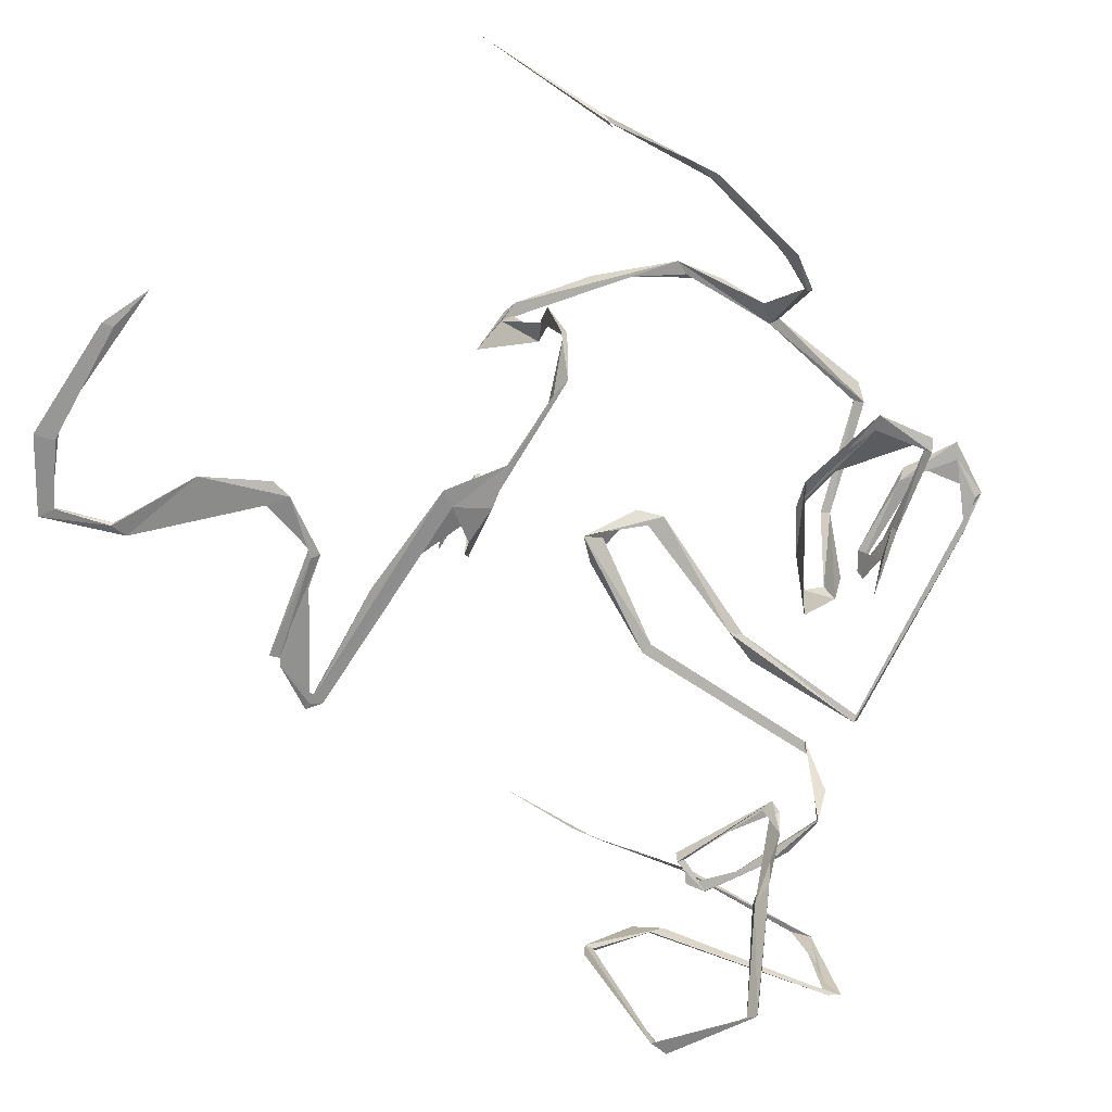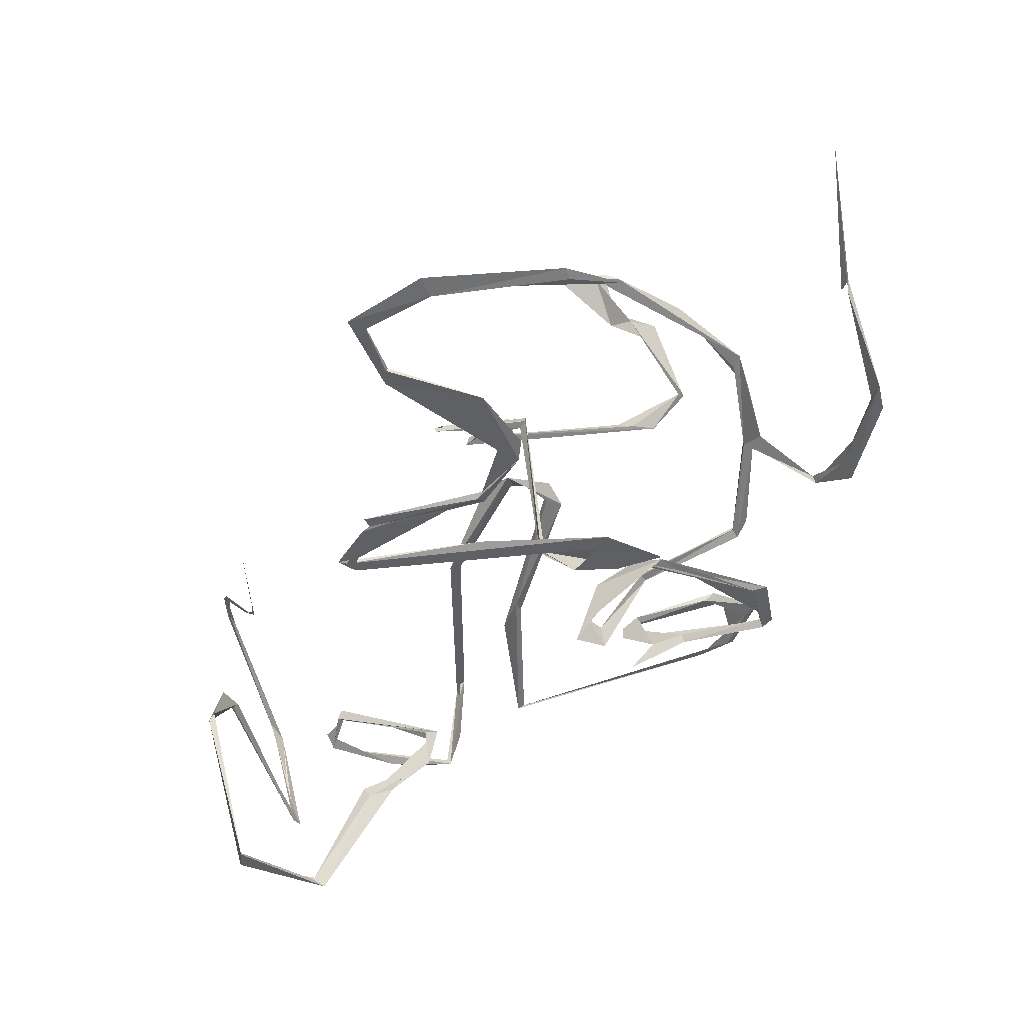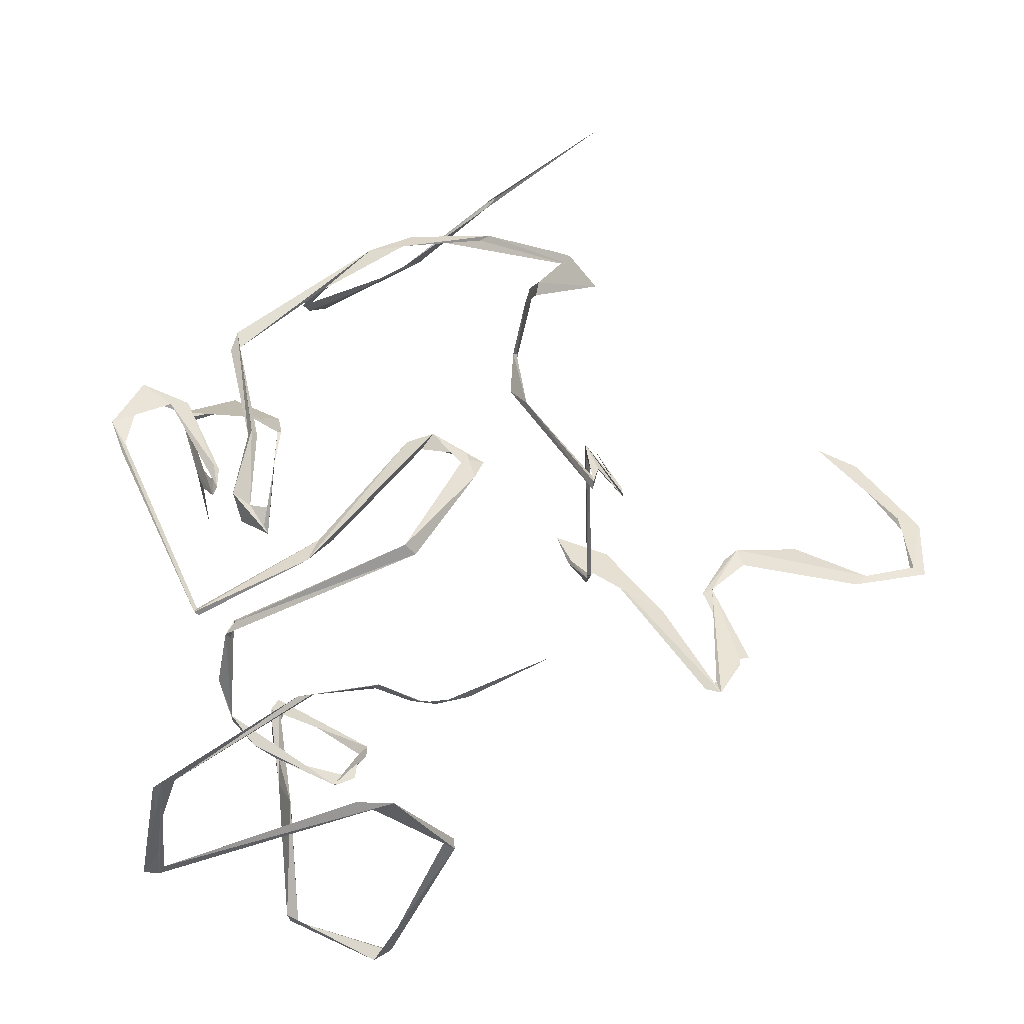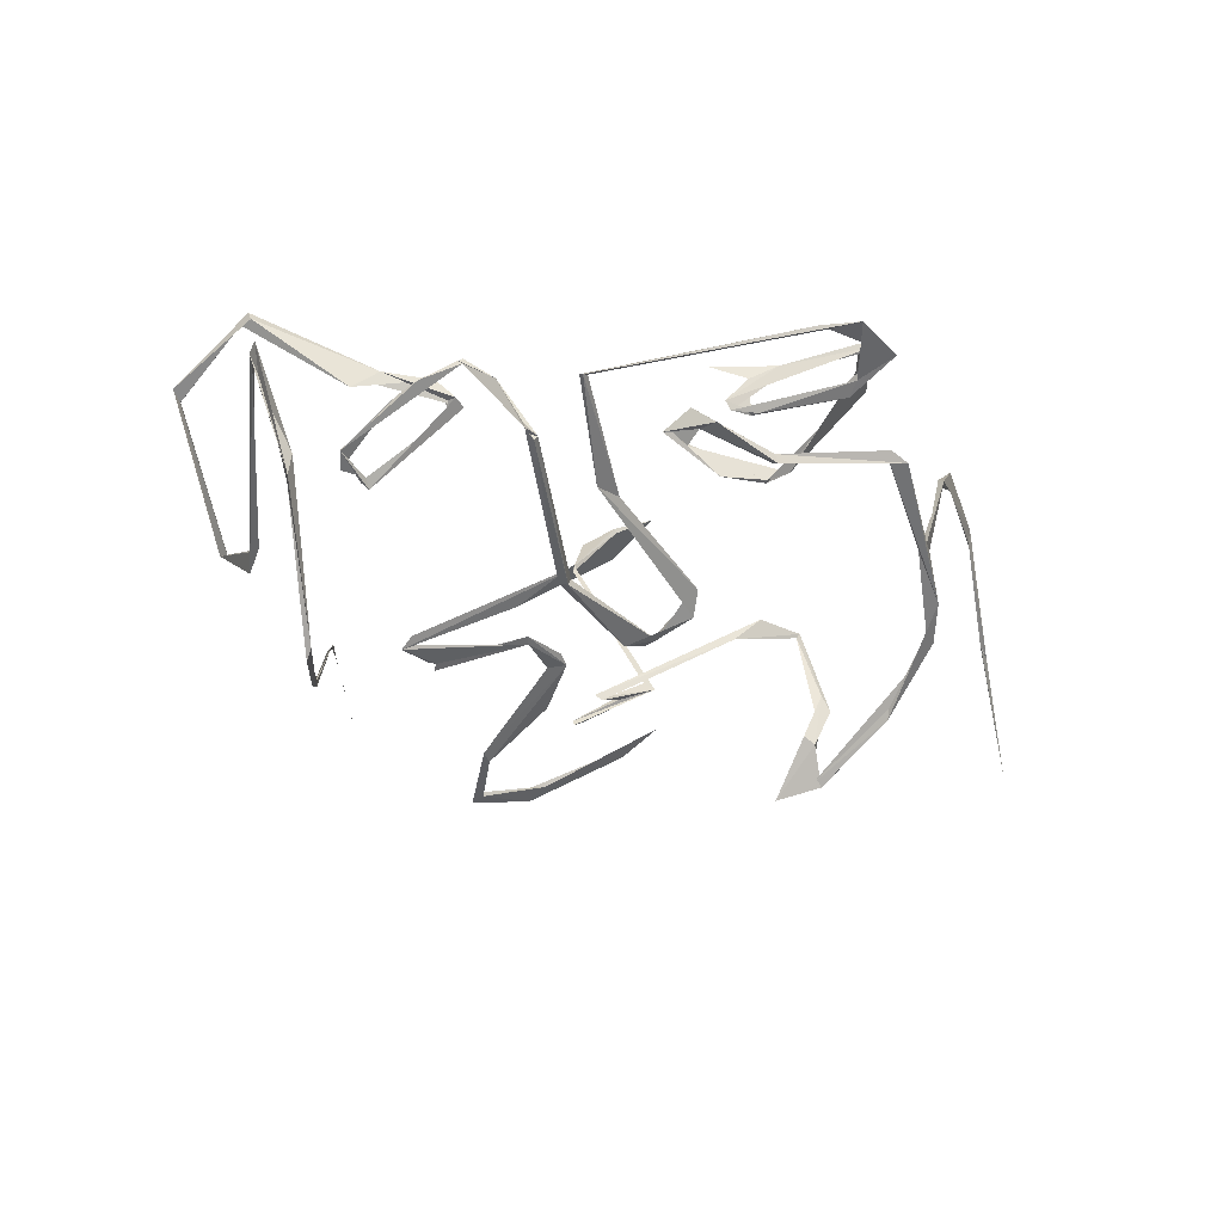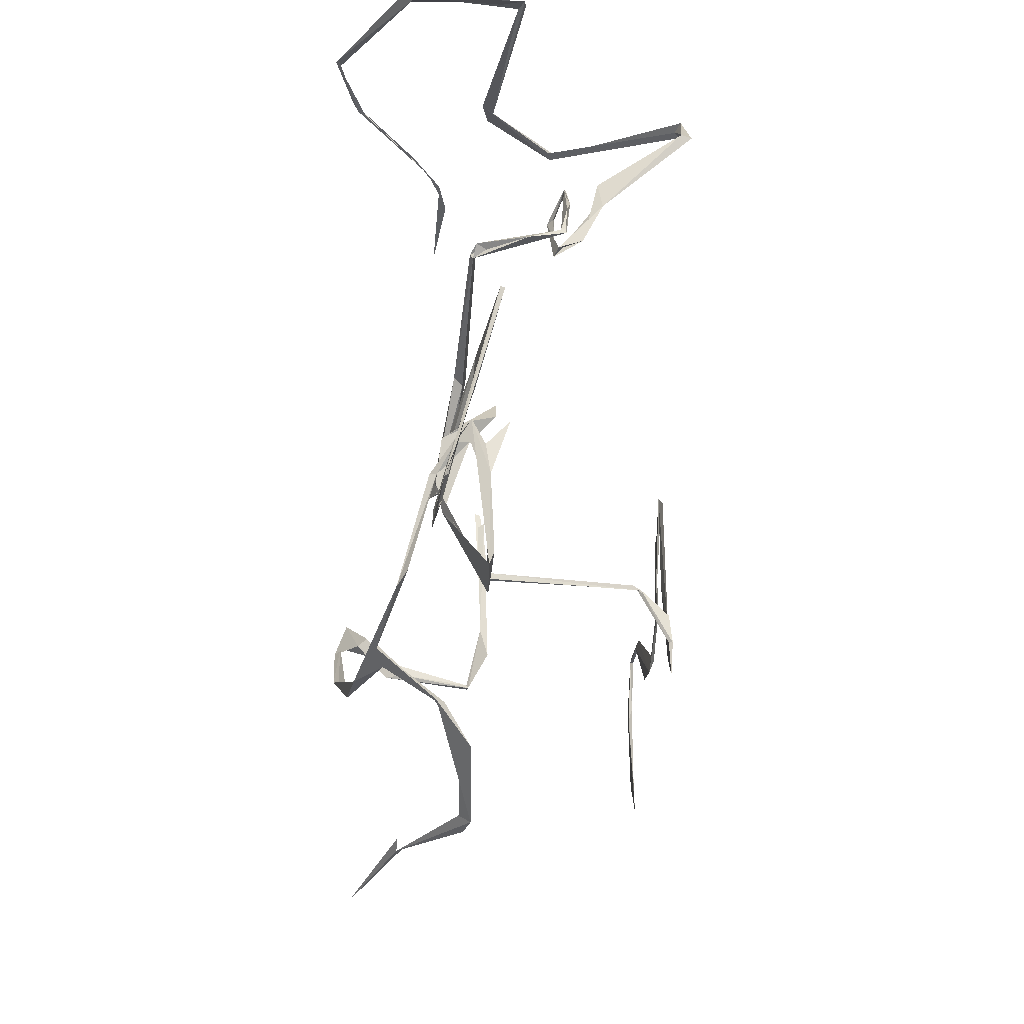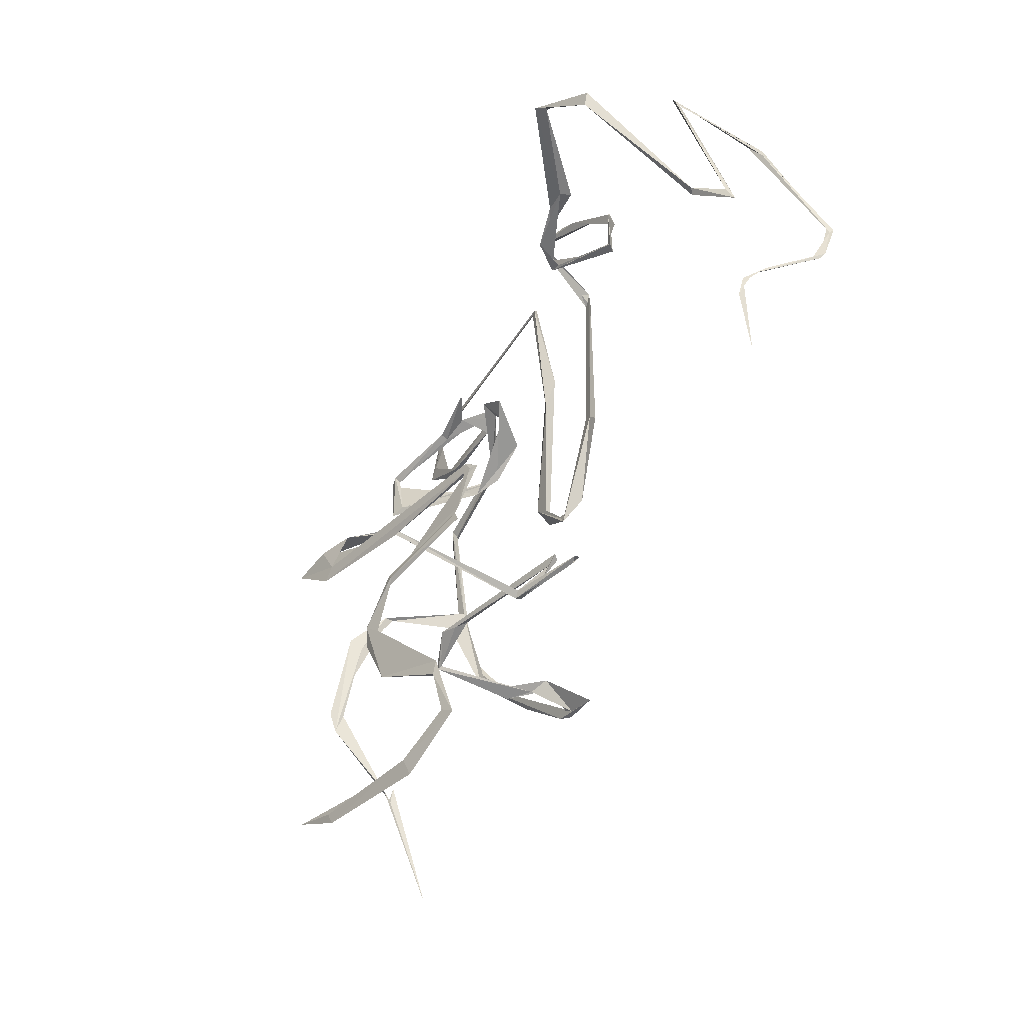
<metadata>
{"format":"obj","ext":"obj","renderer":"f3d","projection":"perspective","resolution":1024,"background":"white","views":[{"elev":-59.0,"azim":62.3,"up":"+Z"},{"elev":-40.2,"azim":7.0,"up":"+Z"},{"elev":36.0,"azim":-114.4,"up":"+Z"},{"elev":50.2,"azim":-30.9,"up":"+Y"},{"elev":53.6,"azim":86.3,"up":"+Y"},{"elev":-46.2,"azim":-135.9,"up":"+Y"}]}
</metadata>
<code>
o face002
v -0.74 5.674 0.6405
v -0.6734 5.836 0.7487
v -0.363 6.221 0.7282
v -0.8554 7.435 0.2377
v -0.3156 6.068 0.8525
v -1.018 5.896 0.6997
v -1.704 8.798 0.2257
v -1.507 6.889 0.4557
v -1.423 6.823 0.3627
v -1.532 6.784 0.3201
v -1.646 8.794 0.1955
v -1.754 8.922 0.1459
v -1.82 8.953 -0.8748
v -1.72 9.024 -0.439
v -1.86 8.963 -0.8148
v -1.879 8.962 -0.8708
v -3.095 8.322 -0.98
v -2.489 8.725 -0.9724
v -3.143 8.135 -0.9167
v -2.272 8.873 -0.9188
v -2.947 7.916 -0.7468
v -2.985 7.952 -0.8356
v -2.934 8.008 -0.8201
v -3.104 8.343 -0.959
v -1.908 8.471 -0.7424
v -2.044 8.433 -0.7687
v -2.02 8.599 -1.085
v -1.956 8.579 -0.8016
v -2.711 8.674 -1.438
v -2.452 8.704 -1.351
v -3.249 8.939 -2.456
v -2.789 8.703 -1.318
v -3.277 8.974 -2.335
v -4.102 8.371 -2.455
v -3.368 8.892 -2.385
v -4.055 8.171 -2.449
v -4.08 8.235 -2.384
v -4.36 7.599 -0.892
v -4.416 7.613 -0.9717
v -4.374 7.7 -0.8795
v -4.447 8.227 -0.1249
v -4.369 8.416 -0.1929
v -4.347 8.568 -0.06531
v -4.008 10.34 -0.4727
v -3.991 10.39 -0.5559
v -3.931 10.52 -0.5414
v -4.2 10.41 0.6872
v -4.322 10.35 0.8341
v -4.627 9.152 1.631
v -4.329 10.24 0.8158
v -4.615 8.474 1.501
v -4.696 9.053 1.666
v -4.657 9.012 1.628
v -4.555 8.371 1.442
v -4.11 7.805 0.704
v -4.509 8.353 1.359
v -3.926 6.391 0.6096
v -4.057 7.744 0.6298
v -4.17 7.92 0.7955
v -3.987 7.601 0.5042
v -3.952 7.289 0.444
v -3.947 7.228 0.4395
v -3.989 7.528 0.5059
v -0.2032 6.32 0.7468
v -0.8191 7.57 0.2625
v -1.038 7.789 0.2158
v -1.007 9.017 -0.07823
v -1.016 8.978 -0.1298
v 1.184 9.038 0.5127
v -0.9476 8.966 -0.09555
v 1.522 8.971 0.6159
v 1.583 9.015 0.6612
v 1.758 8.636 0.7575
v 1.905 8.545 0.8201
v 1.5 8.371 0.7656
v 1.406 8.209 0.7899
v 1.303 8.219 0.6935
v 0.656 8.332 0.187
v 0.5453 8.232 0.5387
v 0.4903 8.193 0.4998
v 0.3923 8.375 -0.09739
v 0.3121 8.282 0.4123
v 0.3052 8.339 0.321
v 1.003 8.251 0.24
v 1.023 8.287 0.1547
v 1.948 8.132 0.1715
v 1.927 8.071 0.2441
v 2.066 8.082 0.2342
v 2.037 7.488 0.2492
v 1.869 7.542 0.2569
v 0.8534 7.375 0.6874
v 0.5271 7.465 0.7539
v 0.5389 7.504 0.7501
v 0.06374 7.725 0.6535
v -0.05297 7.844 0.2463
v -0.1263 7.933 0.1004
v -0.2033 7.922 0.03131
v 0.07484 8.008 0.2456
v 0.1893 8.151 0.3684
v 0.1035 8.105 0.04327
v 0.629 7.802 0.7338
v 0.5846 7.717 0.7473
v 0.599 7.768 0.8129
v 1.691 7.491 1.143
v 1.74 7.582 1.101
v 1.86 7.455 1.232
v 2.01 5.817 1.792
v 1.9 6.416 1.506
v 2.639 6.338 0.8806
v 1.999 6.467 1.499
v 2.097 6.231 1.445
v 2.671 6.406 0.8643
v 2.668 6.34 0.7766
v 3.051 5.996 0.5108
v 3.41 4.932 0.5517
v 2.968 5.881 0.6418
v 3.386 4.67 0.6381
v 3.3 4.905 0.6828
v 3.139 3.833 1.427
v 3.064 3.978 1.418
v 3.126 3.921 1.318
v 3.083 2.509 2.06
v 3.125 3.792 1.437
v 1.86 5.486 1.844
v 1.349 4.781 2.016
v 1.93 5.35 1.893
v 0.5183 4.09 2.094
v 0.436 4.096 2.021
v 0.6717 4.136 2.062
v 1.301 4.695 2.08
v 0.05827 4.003 1.944
v 0.5562 4.471 1.677
v 0.6186 4.413 1.789
v 1.287 4.345 0.4882
v 1.038 4.321 1.466
v 0.7762 4.388 1.638
v 1.047 4.377 1.273
v 1.302 4.404 0.4768
v 0.7457 4.543 0.2334
v 1.25 4.385 0.4953
v -1.246 4.294 0.2382
v 0.9625 4.59 0.2197
v 0.5888 4.564 0.2888
v -1.352 4.334 0.2479
v -1.009 4.509 0.2306
v -1.331 4.32 0.1843
v -0.4615 4.212 0.1824
v -1.04 4.532 0.15
v -0.3762 4.304 0.2587
v -0.4347 4.317 0.1357
v -0.373 4.244 0.1627
v -0.8892 4.454 0.1881
v -0.7876 4.342 0.2079
v -0.1628 4.138 -1.787
v -0.2037 4.109 -1.732
v -0.2279 4.168 -1.682
v 0.1414 3.994 -2.109
v 0.5451 3.998 -2.066
v 0.3965 3.699 -2.1
v 0.5606 4.022 -2.112
v 1.007 3.967 -2.05
v 0.5039 3.554 -2.082
v -0.7116 3.417 -2.131
v -2.028 3.424 -2.272
v -1.773 2.882 -2.187
v -2.119 3.421 -2.246
v -1.965 3.532 -2.277
v -1.813 3.021 -2.221
v -1.739 2.977 -2.199
v -0.6134 2.739 -2.079
v -0.172 2.174 -1.985
v -0.6681 2.79 -2.125
v -0.2187 2.367 -2.04
v -0.4008 2.213 -2.037
v -0.609 2.858 -2.1
v -0.448 1.544 -1.981
v -1.388 0.5125 -1.921
v -1.306 1.226 -2.001
v -1.372 0.5396 -1.963
v -1.259 1.07 -1.961
v -0.7527 0.2763 -1.891
v 0.4574 0.1986 -1.763
v -1.271 1.057 -2.004
v -1.521 0.437 -1.955
v -0.8091 0.08172 -1.847
v -0.5894 0.2438 -1.832
v 0.4875 0.3064 -1.796
v 0.9539 0.4468 -1.76
f 8 2 9
f 5 1 64
f 2 8 6
f 5 6 1
f 1 10 9
f 1 9 2
f 1 6 10
f 6 8 10
f 8 7 10
f 7 8 11
f 9 10 11
f 8 9 11
f 12 11 10
f 7 12 10
f 7 14 12
f 7 11 14
f 14 11 13
f 11 12 13
f 14 15 12
f 15 13 12
f 13 16 14
f 16 18 20
f 14 16 15
f 17 19 23
f 23 25 22
f 16 13 18
f 18 13 24
f 13 15 24
f 18 17 20
f 24 15 20
f 24 19 18
f 19 17 18
f 24 21 23
f 22 21 24
f 24 23 19
f 24 17 22
f 22 17 23
f 27 26 28
f 21 22 25
f 26 23 21
f 26 25 23
f 21 25 28
f 26 21 28
f 27 25 26
f 25 30 28
f 15 16 20
f 29 25 27
f 30 27 28
f 29 27 32
f 30 32 27
f 25 29 30
f 24 20 17
f 32 33 35
f 29 35 31
f 29 32 35
f 34 35 33
f 30 31 33
f 30 33 32
f 31 30 29
f 37 35 34
f 36 35 37
f 35 36 31
f 34 31 36
f 37 40 38
f 39 36 38
f 36 39 34
f 37 38 36
f 37 34 39
f 37 39 40
f 39 41 42
f 39 38 41
f 42 43 40
f 43 41 38
f 42 40 39
f 43 38 40
f 41 43 44
f 42 46 44
f 41 45 42
f 42 44 43
f 41 44 45
f 46 42 45
f 45 44 48
f 46 45 47
f 46 48 44
f 45 48 47
f 50 48 46
f 46 47 50
f 47 48 49
f 48 50 49
f 52 50 53
f 47 53 50
f 49 50 52
f 49 53 47
f 52 54 49
f 52 51 54
f 53 49 54
f 53 51 52
f 53 54 56
f 54 55 58
f 56 51 53
f 51 58 59
f 59 60 55
f 58 55 63
f 56 54 58
f 55 54 51
f 51 56 58
f 55 51 59
f 61 58 63
f 63 55 60
f 60 59 58
f 60 58 61
f 61 63 57
f 62 63 60
f 62 61 57
f 60 61 62
f 63 62 57
f 2 6 5
f 2 64 1
f 3 64 2
f 2 5 3
f 3 5 66
f 64 4 65
f 64 66 5
f 3 4 64
f 3 66 4
f 64 65 66
f 4 68 65
f 66 65 67
f 66 68 4
f 68 70 65
f 67 65 70
f 67 68 66
f 69 68 67
f 70 68 69
f 67 70 72
f 70 69 71
f 71 72 70
f 72 69 67
f 75 74 72
f 73 69 74
f 71 69 73
f 72 71 73
f 74 76 77
f 72 74 69
f 73 75 72
f 79 75 82
f 73 74 77
f 75 73 77
f 74 75 76
f 80 82 77
f 79 76 75
f 82 75 77
f 80 77 76
f 80 76 79
f 83 80 79
f 83 79 82
f 78 84 82
f 78 81 84
f 84 81 85
f 85 81 78
f 83 82 84
f 84 88 83
f 78 83 85
f 83 88 85
f 85 86 87
f 88 84 87
f 86 85 88
f 85 87 84
f 88 87 90
f 86 90 87
f 89 86 88
f 90 86 89
f 92 93 90
f 89 88 91
f 91 88 90
f 92 89 91
f 90 89 92
f 93 91 90
f 93 92 94
f 93 95 91
f 91 94 92
f 94 91 95
f 95 93 97
f 94 97 93
f 96 94 95
f 97 94 96
f 95 98 96
f 99 100 97
f 95 97 100
f 97 96 98
f 99 97 98
f 95 100 98
f 102 103 98
f 78 82 80
f 80 83 78
f 101 98 100
f 98 103 99
f 99 103 101
f 104 106 103
f 99 101 100
f 101 102 98
f 102 104 103
f 105 101 106
f 103 106 101
f 101 104 102
f 101 105 104
f 104 105 108
f 107 104 108
f 110 108 105
f 105 106 110
f 104 107 106
f 107 126 111
f 110 107 111
f 111 108 109
f 108 110 109
f 112 111 109
f 109 110 113
f 110 112 113
f 114 113 112
f 113 116 109
f 113 114 116
f 114 115 117
f 116 112 109
f 112 116 115
f 114 112 115
f 115 116 118
f 117 116 114
f 116 117 118
f 118 119 115
f 118 121 123
f 118 117 121
f 119 117 115
f 121 117 119
f 123 119 118
f 119 123 120
f 122 121 119
f 122 119 120
f 122 123 121
f 123 122 120
f 107 108 124
f 110 106 107
f 111 112 110
f 126 124 108
f 126 108 111
f 130 107 124
f 130 129 126
f 125 130 124
f 124 126 125
f 130 126 107
f 128 129 131
f 125 128 130
f 129 127 131
f 126 128 125
f 128 127 130
f 127 129 130
f 128 126 129
f 128 133 127
f 133 128 136
f 133 131 127
f 131 132 128
f 133 132 131
f 135 136 134
f 136 135 133
f 137 132 133
f 132 136 128
f 137 133 135
f 132 137 136
f 140 134 136
f 136 137 140
f 138 137 135
f 138 140 137
f 138 135 134
f 138 143 140
f 142 143 138
f 142 134 140
f 139 140 143
f 142 138 134
f 139 142 140
f 146 153 150
f 149 146 144
f 141 144 147
f 143 152 139
f 139 152 142
f 152 148 142
f 143 142 148
f 148 145 143
f 152 143 145
f 145 153 149
f 148 153 145
f 148 152 153
f 150 153 152
f 144 141 151
f 146 147 144
f 146 149 153
f 146 151 141
f 144 151 149
f 151 146 150
f 152 145 149
f 150 152 149
f 141 147 146
f 150 149 154
f 149 151 155
f 150 156 151
f 155 154 149
f 150 154 156
f 154 157 156
f 155 151 156
f 156 157 155
f 158 157 159
f 157 154 160
f 158 154 155
f 155 157 158
f 158 160 154
f 157 160 159
f 158 159 163
f 162 159 161
f 161 158 163
f 159 160 161
f 162 163 164
f 161 160 158
f 163 162 161
f 163 159 166
f 159 162 164
f 159 164 167
f 163 166 164
f 166 159 167
f 168 167 164
f 168 166 167
f 166 169 170
f 169 166 168
f 169 165 170
f 172 169 175
f 166 170 164
f 164 170 168
f 165 169 172
f 172 173 170
f 175 169 168
f 170 175 168
f 165 172 170
f 175 171 173
f 170 171 175
f 173 172 175
f 170 173 174
f 171 170 174
f 176 171 180
f 183 176 180
f 185 184 181
f 180 171 178
f 171 176 173
f 178 171 174
f 176 174 173
f 178 174 176
f 178 176 183
f 177 180 178
f 180 179 183
f 178 183 184
f 178 184 177
f 183 179 184
f 177 179 180
f 177 181 179
f 177 185 186
f 186 188 187
f 181 184 179
f 185 177 184
f 182 187 188
f 177 186 181
f 185 181 182
f 182 186 185
f 187 181 186
f 182 188 186
f 182 181 187
f 33 31 34

</code>
